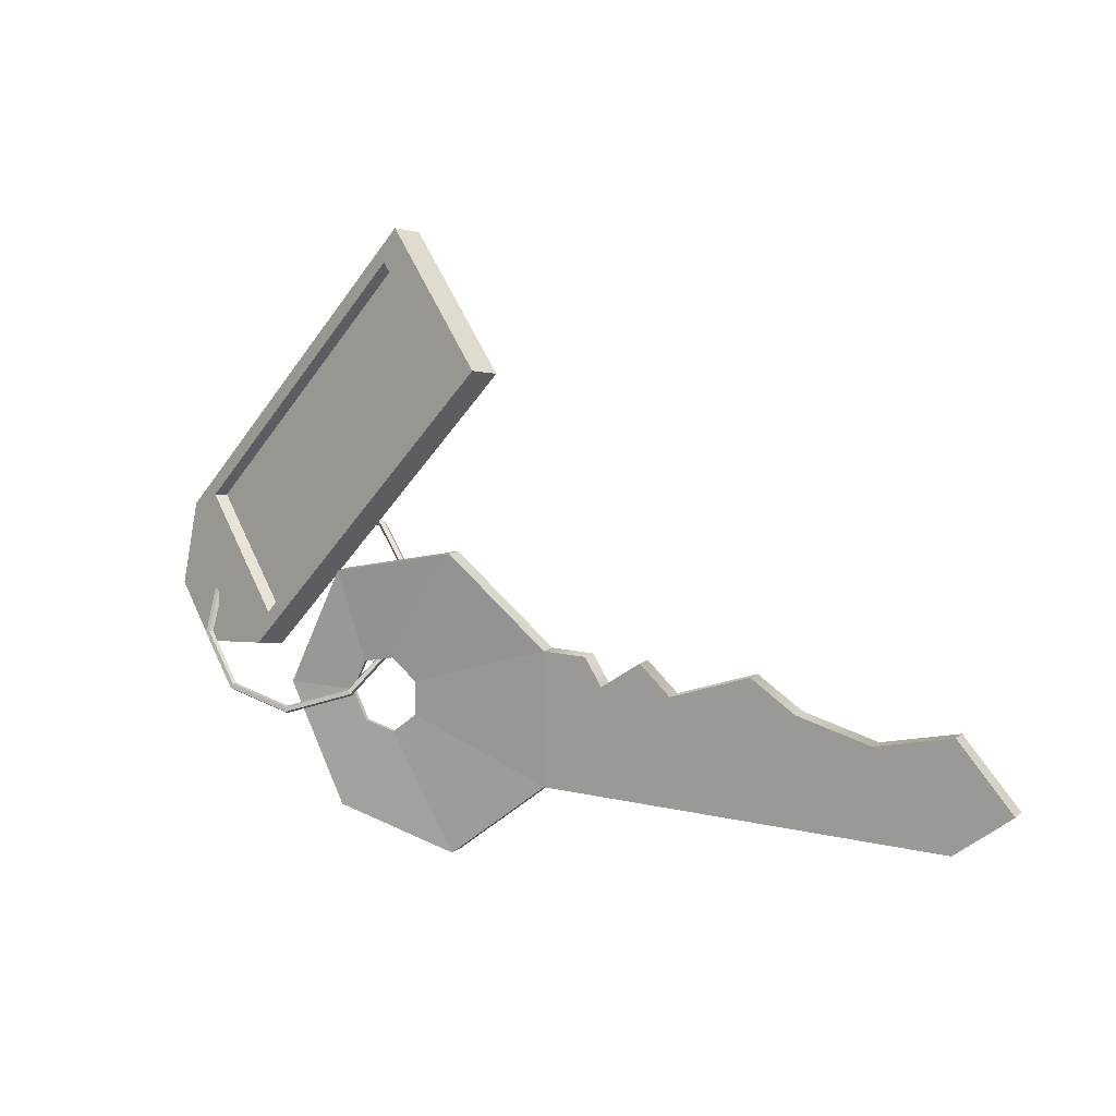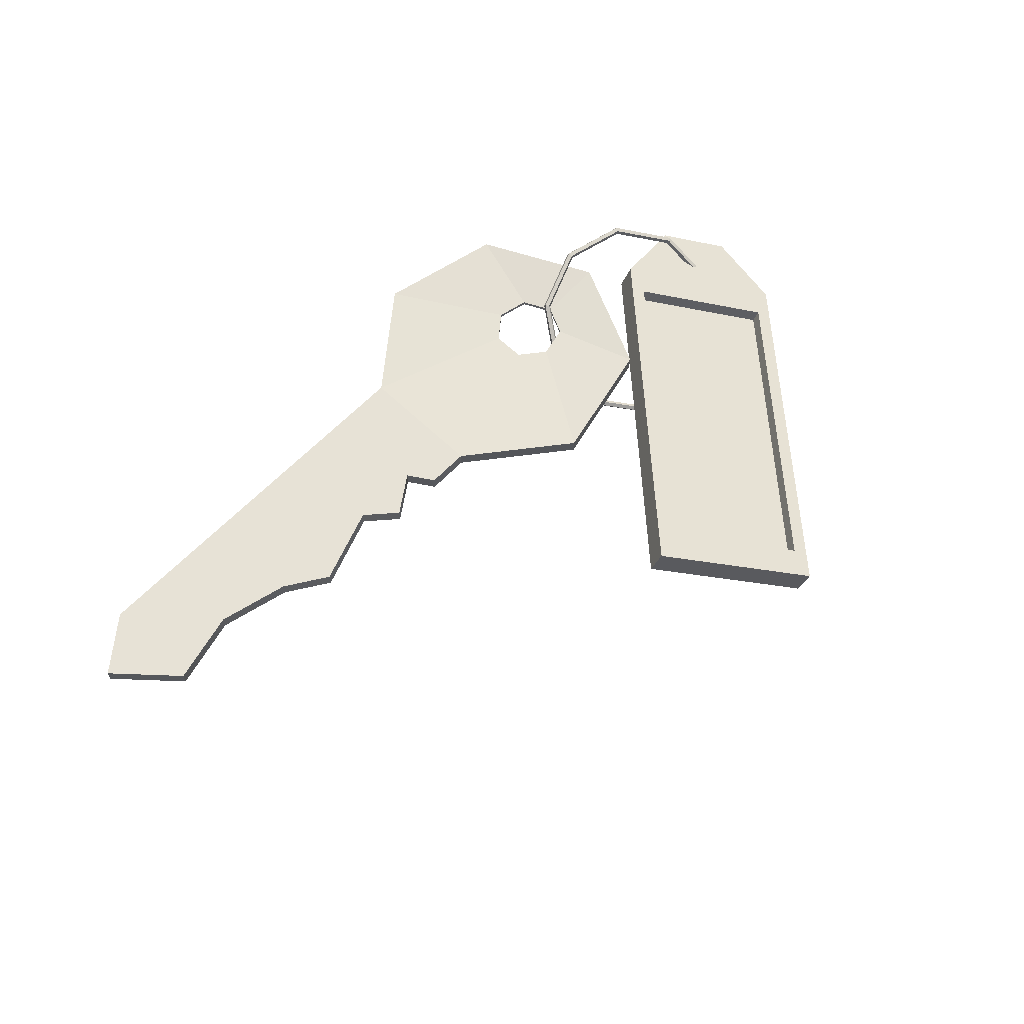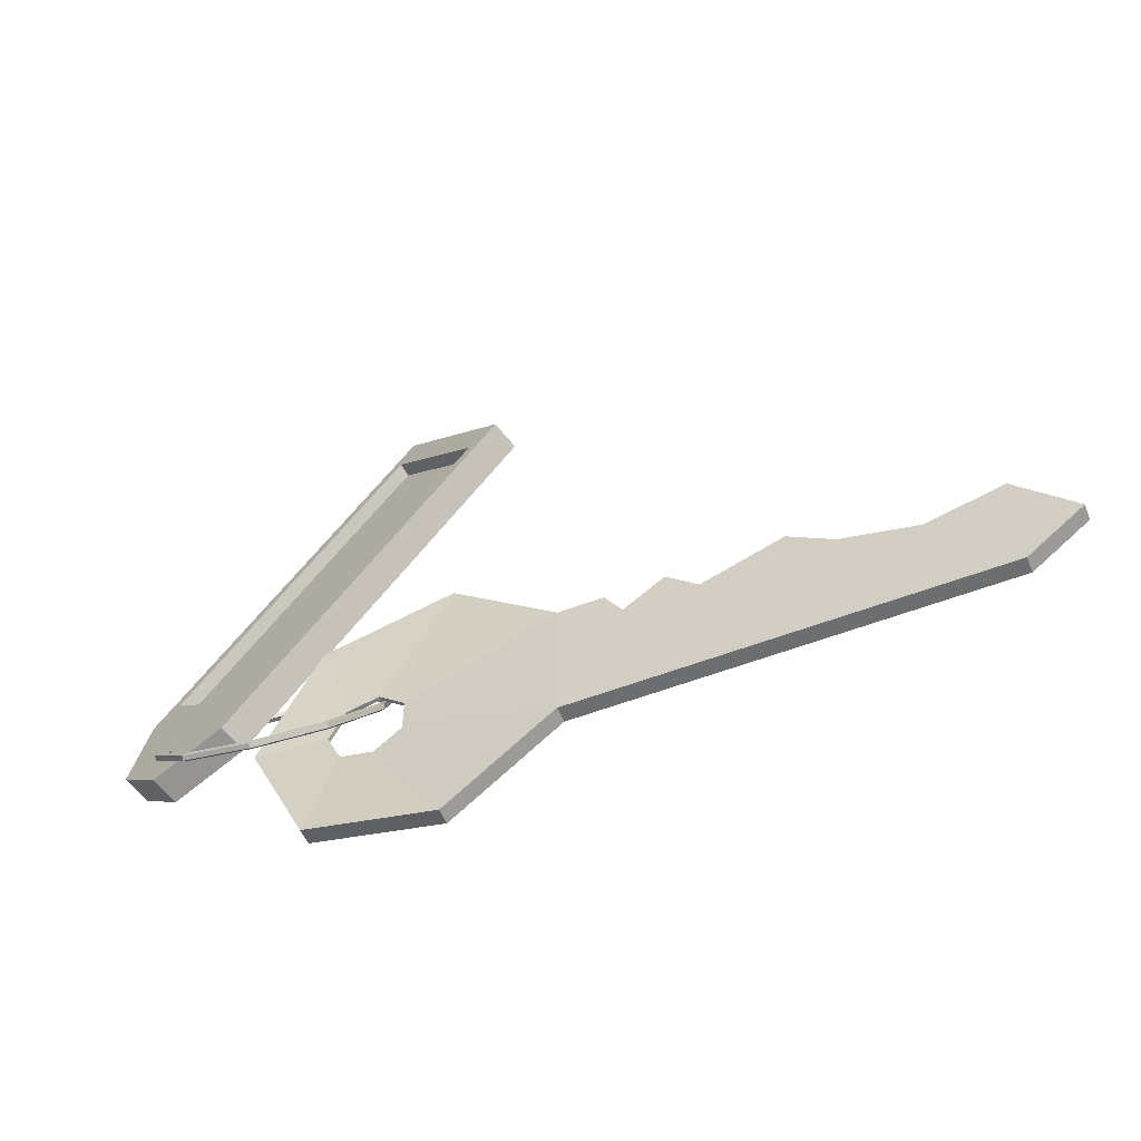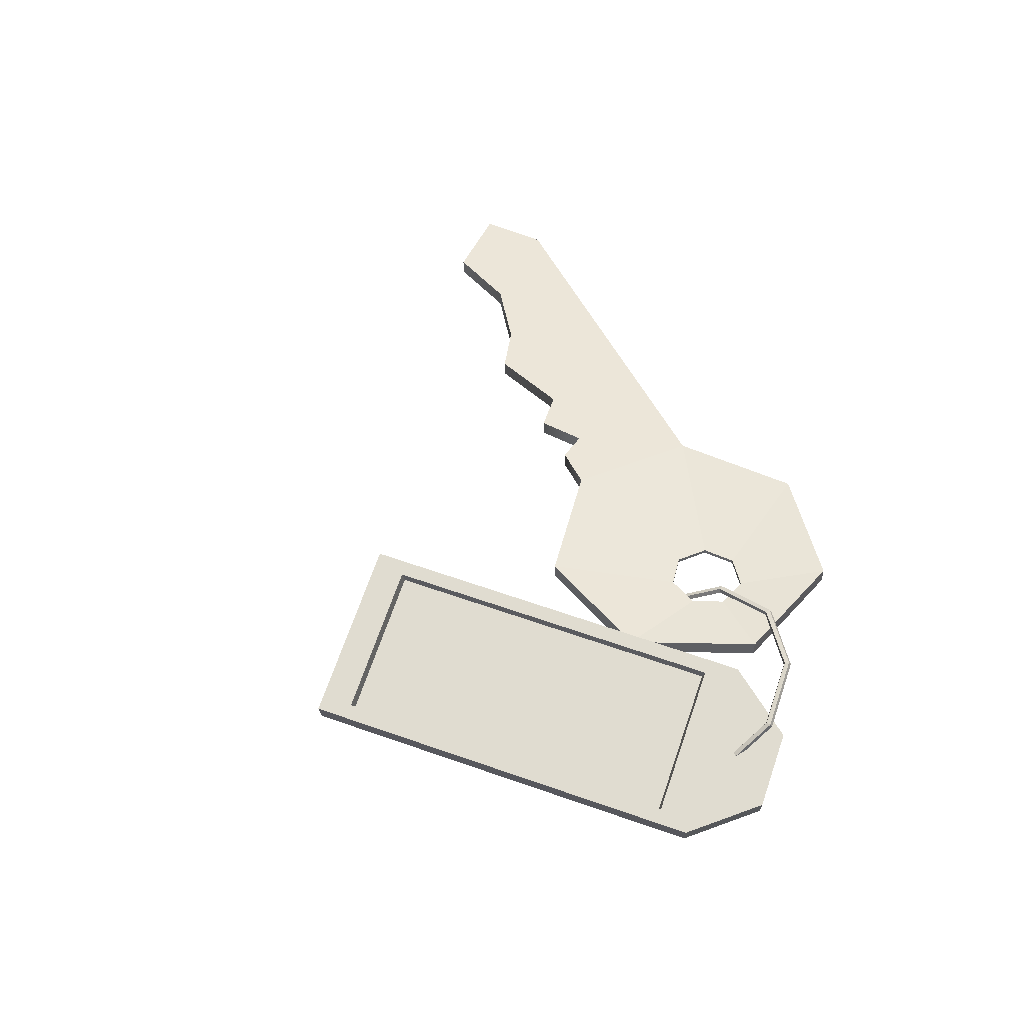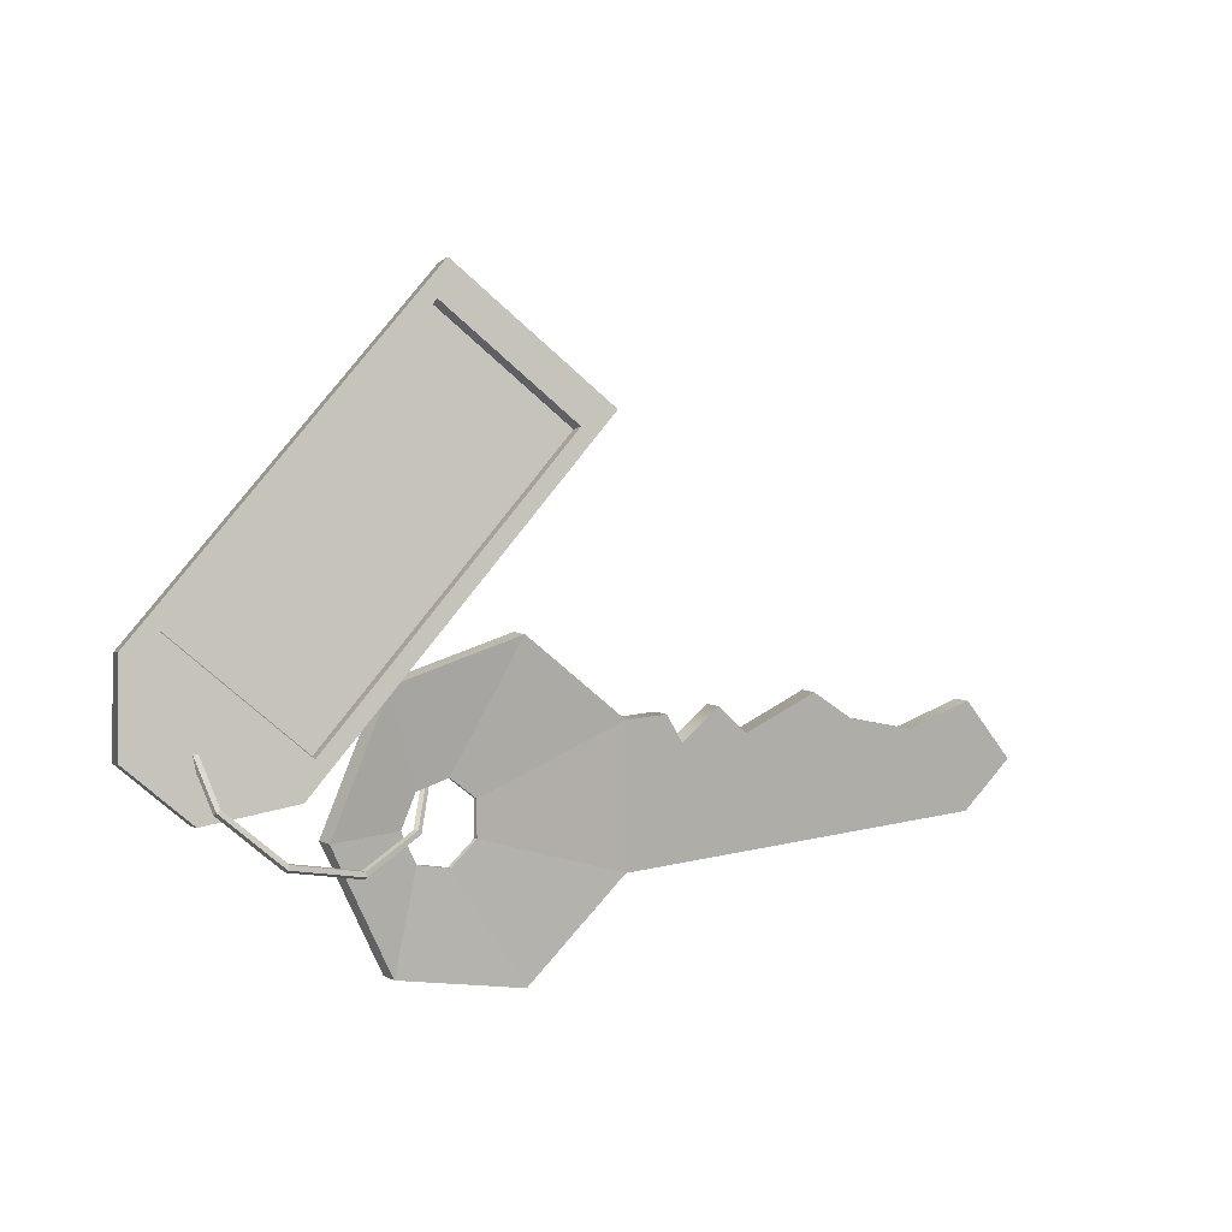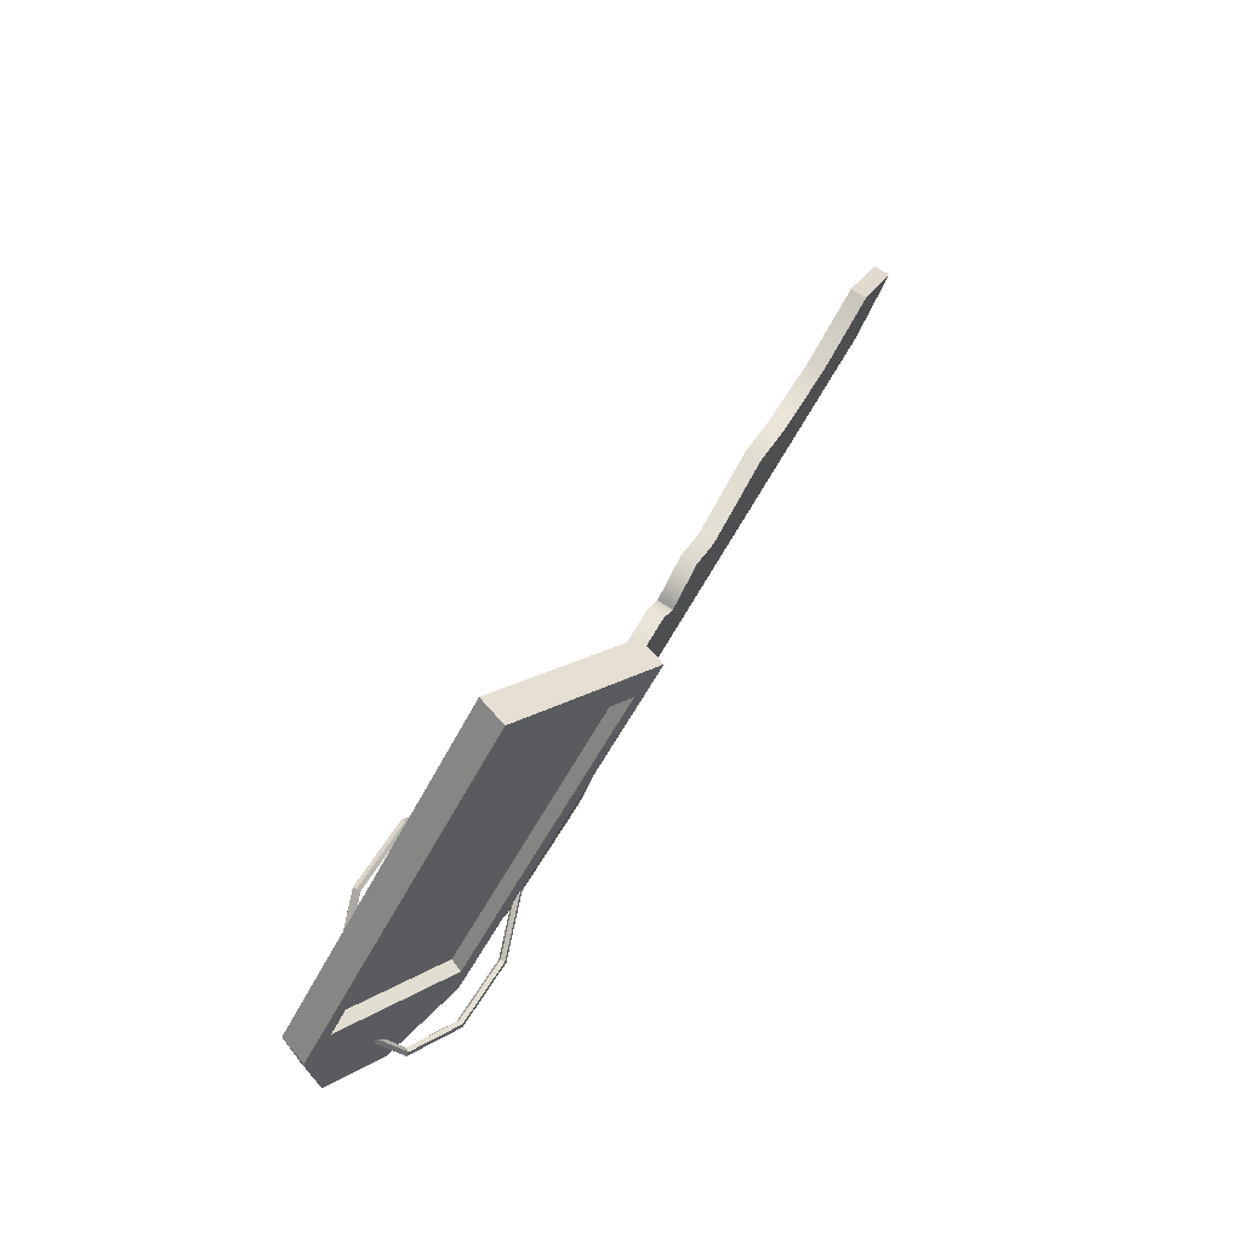
<metadata>
{"format":"obj","ext":"obj","renderer":"f3d","projection":"perspective","resolution":1024,"background":"white","views":[{"elev":11.6,"azim":-150.5,"up":"+Z"},{"elev":63.3,"azim":-46.1,"up":"+Y"},{"elev":-54.2,"azim":-157.6,"up":"+Z"},{"elev":48.9,"azim":65.6,"up":"+Y"},{"elev":8.1,"azim":142.9,"up":"+Z"},{"elev":76.1,"azim":121.2,"up":"+Z"}]}
</metadata>
<code>
g default
v -59.14 -22.63 63.56
v -58.75 -22.68 63.15
v -59.12 -22.59 63.57
v -58.74 -22.64 63.16
v -59.29 -22.51 63.4
v -58.91 -22.55 62.99
v -59.31 -22.55 63.39
v -58.92 -22.59 62.98
v -58.81 -22.63 62.96
v -58.74 -22.66 63.04
v -58.8 -22.59 62.97
v -58.73 -22.62 63.04
v -59.11 -22.59 63.52
v -58.79 -22.63 63.18
v -58.93 -22.56 63.03
v -59.25 -22.52 63.38
v -59.11 -22.6 63.51
v -58.79 -22.65 63.17
v -58.93 -22.57 63.03
v -59.25 -22.53 63.37
v -59.03 -22.6 62.77
v -59.21 -22.6 62.73
v -59.36 -22.6 62.84
v -59.36 -22.6 63.03
v -59.21 -22.6 63.14
v -59.03 -22.6 63.1
v -58.95 -22.6 62.93
v -59.03 -22.58 62.77
v -59.21 -22.58 62.73
v -59.36 -22.58 62.84
v -59.36 -22.58 63.03
v -59.21 -22.58 63.14
v -59.03 -22.58 63.1
v -58.95 -22.58 62.93
v -59.36 -22.58 62.93
v -59.36 -22.6 62.93
v -59.42 -22.6 62.93
v -59.42 -22.6 63.03
v -59.42 -22.58 63.03
v -59.42 -22.58 62.93
v -59.42 -22.6 62.84
v -59.42 -22.58 62.84
v -59.44 -22.6 62.93
v -59.44 -22.6 62.99
v -59.44 -22.58 62.99
v -59.44 -22.58 62.93
v -59.44 -22.6 62.84
v -59.44 -22.58 62.84
v -59.5 -22.6 62.93
v -59.5 -22.6 63.03
v -59.5 -22.58 63.03
v -59.5 -22.58 62.93
v -59.5 -22.6 62.84
v -59.5 -22.58 62.84
v -59.54 -22.6 62.93
v -59.54 -22.6 62.99
v -59.54 -22.58 62.99
v -59.54 -22.58 62.93
v -59.54 -22.6 62.84
v -59.54 -22.58 62.84
v -59.65 -22.6 62.93
v -59.65 -22.6 63.03
v -59.65 -22.58 63.03
v -59.65 -22.58 62.93
v -59.65 -22.6 62.84
v -59.65 -22.58 62.84
v -59.71 -22.6 62.93
v -59.71 -22.6 62.99
v -59.71 -22.58 62.99
v -59.71 -22.58 62.93
v -59.71 -22.6 62.84
v -59.71 -22.58 62.84
v -59.82 -22.6 62.93
v -59.82 -22.6 62.96
v -59.82 -22.58 62.96
v -59.82 -22.58 62.93
v -59.82 -22.6 62.84
v -59.82 -22.58 62.84
v -60 -22.6 62.9
v -59.92 -22.6 62.99
v -59.92 -22.58 62.99
v -60 -22.58 62.9
v -59.92 -22.6 62.84
v -59.92 -22.58 62.84
v -59.07 -22.59 62.89
v -59.12 -22.59 62.88
v -59.15 -22.59 62.91
v -59.15 -22.59 62.93
v -59.15 -22.59 62.96
v -59.12 -22.59 62.99
v -59.07 -22.59 62.98
v -59.05 -22.59 62.93
v -59.07 -22.58 62.89
v -59.12 -22.58 62.88
v -59.15 -22.58 62.91
v -59.15 -22.58 62.93
v -59.15 -22.58 62.96
v -59.12 -22.58 62.99
v -59.07 -22.58 62.98
v -59.05 -22.58 62.93
v -58.82 -22.57 62.99
v -58.88 -22.54 62.93
v -58.97 -22.54 62.91
v -59.05 -22.56 62.94
v -59.1 -22.61 63
v -59.09 -22.66 63.08
v -59.03 -22.69 63.14
v -58.94 -22.69 63.16
v -58.85 -22.66 63.13
v -58.81 -22.62 63.07
v -58.82 -22.56 62.99
v -58.88 -22.53 62.93
v -58.97 -22.53 62.91
v -59.06 -22.56 62.94
v -59.1 -22.61 63.01
v -59.09 -22.65 63.09
v -59.03 -22.69 63.15
v -58.94 -22.69 63.17
v -58.85 -22.66 63.14
v -58.81 -22.61 63.07
v -58.81 -22.56 62.99
v -58.88 -22.53 62.93
v -58.97 -22.53 62.9
v -59.06 -22.56 62.93
v -59.11 -22.61 63
v -59.1 -22.66 63.09
v -59.03 -22.69 63.15
v -58.94 -22.69 63.17
v -58.85 -22.66 63.14
v -58.8 -22.62 63.07
v -58.81 -22.57 62.99
v -58.88 -22.54 62.92
v -58.97 -22.54 62.9
v -59.06 -22.56 62.93
v -59.11 -22.61 63
v -59.1 -22.66 63.08
v -59.03 -22.7 63.15
v -58.94 -22.7 63.17
v -58.85 -22.67 63.14
v -58.8 -22.62 63.07
v -58.82 -22.57 62.99
v -58.88 -22.54 62.93
v -58.97 -22.54 62.9
v -59.06 -22.57 62.93
v -59.1 -22.62 63
v -59.09 -22.66 63.08
v -59.03 -22.69 63.14
v -58.94 -22.7 63.16
v -58.85 -22.67 63.13
v -58.81 -22.62 63.07
g polySurface529
f 1 2 4 3
f 17 18 19 20
f 5 6 8 7
f 7 8 2 1
f 10 9 11 12
f 7 1 3 5
f 2 8 9 10
f 8 6 11 9
f 6 4 12 11
f 4 2 10 12
f 3 4 14 13
f 4 6 15 14
f 6 5 16 15
f 5 3 13 16
f 13 14 18 17
f 14 15 19 18
f 15 16 20 19
f 16 13 17 20
f 21 22 29 28
f 22 23 30 29
f 79 80 81 82
f 24 25 32 31
f 25 26 33 32
f 26 27 34 33
f 27 21 28 34
f 83 79 82 84
f 36 24 38 37
f 24 31 39 38
f 31 35 40 39
f 23 36 37 41
f 35 30 42 40
f 30 23 41 42
f 37 38 44 43
f 38 39 45 44
f 39 40 46 45
f 41 37 43 47
f 40 42 48 46
f 42 41 47 48
f 43 44 50 49
f 44 45 51 50
f 45 46 52 51
f 47 43 49 53
f 46 48 54 52
f 48 47 53 54
f 49 50 56 55
f 50 51 57 56
f 51 52 58 57
f 53 49 55 59
f 52 54 60 58
f 54 53 59 60
f 55 56 62 61
f 56 57 63 62
f 57 58 64 63
f 59 55 61 65
f 58 60 66 64
f 60 59 65 66
f 61 62 68 67
f 62 63 69 68
f 63 64 70 69
f 65 61 67 71
f 64 66 72 70
f 66 65 71 72
f 67 68 74 73
f 68 69 75 74
f 69 70 76 75
f 71 67 73 77
f 70 72 78 76
f 72 71 77 78
f 73 74 80 79
f 74 75 81 80
f 75 76 82 81
f 77 73 79 83
f 76 78 84 82
f 78 77 83 84
f 22 21 85 86
f 23 22 86 87
f 36 23 87 88
f 25 24 89 90
f 26 25 90 91
f 27 26 91 92
f 21 27 92 85
f 28 29 94 93
f 29 30 95 94
f 30 35 96 95
f 31 32 98 97
f 32 33 99 98
f 33 34 100 99
f 34 28 93 100
f 35 31 97 96
f 24 36 88 89
f 87 86 94 95
f 86 85 93 94
f 85 92 100 93
f 92 91 99 100
f 91 90 98 99
f 90 89 97 98
f 96 97 89 88
f 88 87 95 96
f 102 101 111 112
f 103 102 112 113
f 104 103 113 114
f 105 104 114 115
f 106 105 115 116
f 107 106 116 117
f 108 107 117 118
f 109 108 118 119
f 110 109 119 120
f 101 110 120 111
f 112 111 121 122
f 113 112 122 123
f 114 113 123 124
f 115 114 124 125
f 116 115 125 126
f 117 116 126 127
f 118 117 127 128
f 119 118 128 129
f 120 119 129 130
f 111 120 130 121
f 122 121 131 132
f 123 122 132 133
f 124 123 133 134
f 125 124 134 135
f 126 125 135 136
f 127 126 136 137
f 128 127 137 138
f 129 128 138 139
f 130 129 139 140
f 121 130 140 131
f 132 131 141 142
f 133 132 142 143
f 134 133 143 144
f 135 134 144 145
f 136 135 145 146
f 137 136 146 147
f 138 137 147 148
f 139 138 148 149
f 140 139 149 150
f 131 140 150 141
f 142 141 101 102
f 143 142 102 103
f 144 143 103 104
f 145 144 104 105
f 146 145 105 106
f 147 146 106 107
f 148 147 107 108
f 149 148 108 109
f 150 149 109 110
f 141 150 110 101

</code>
